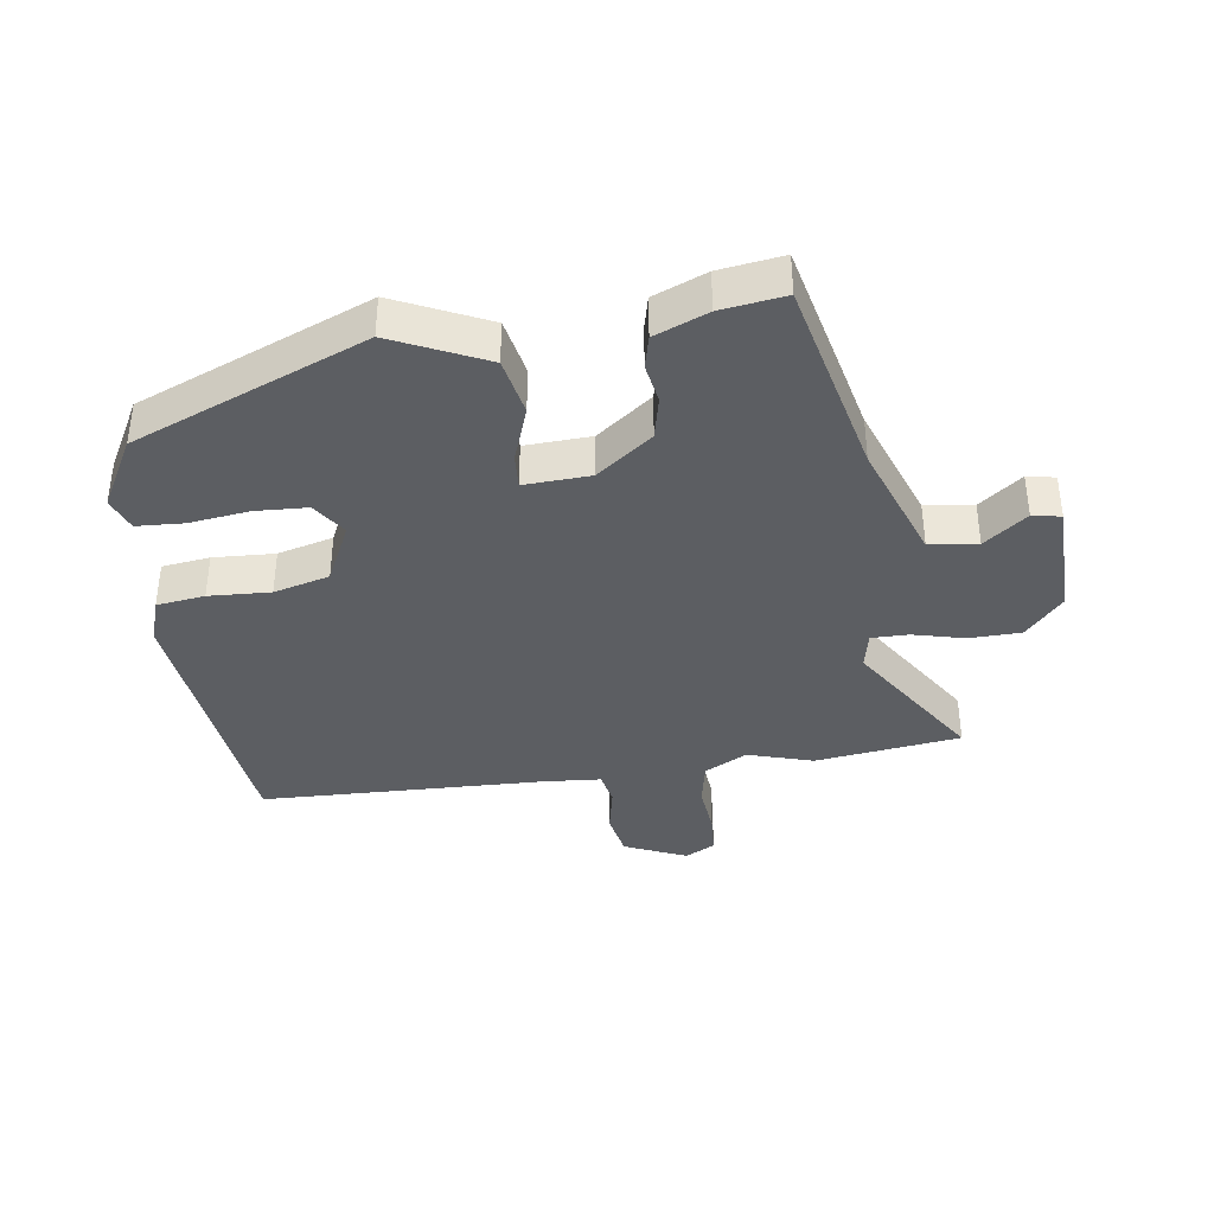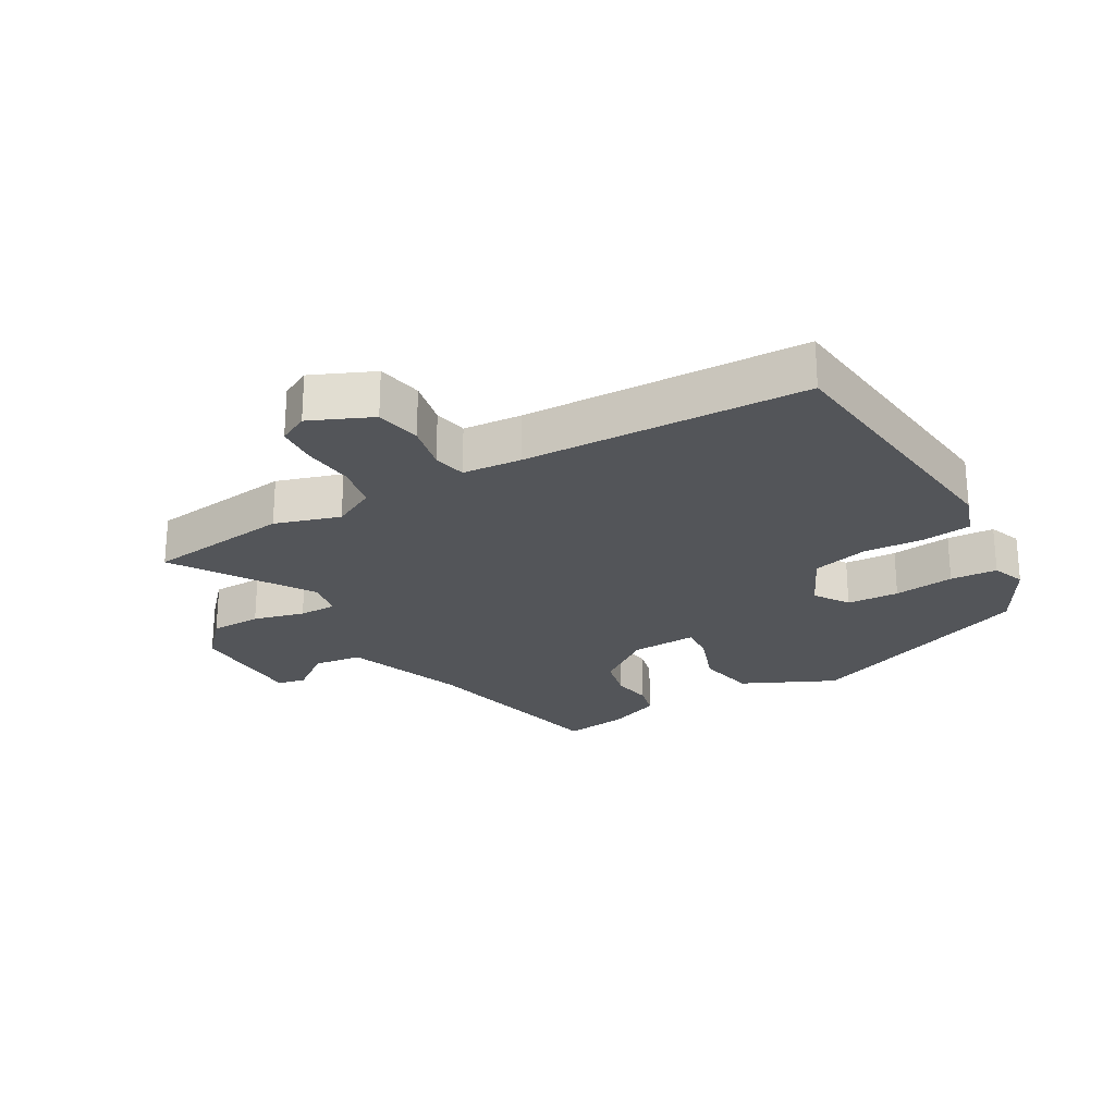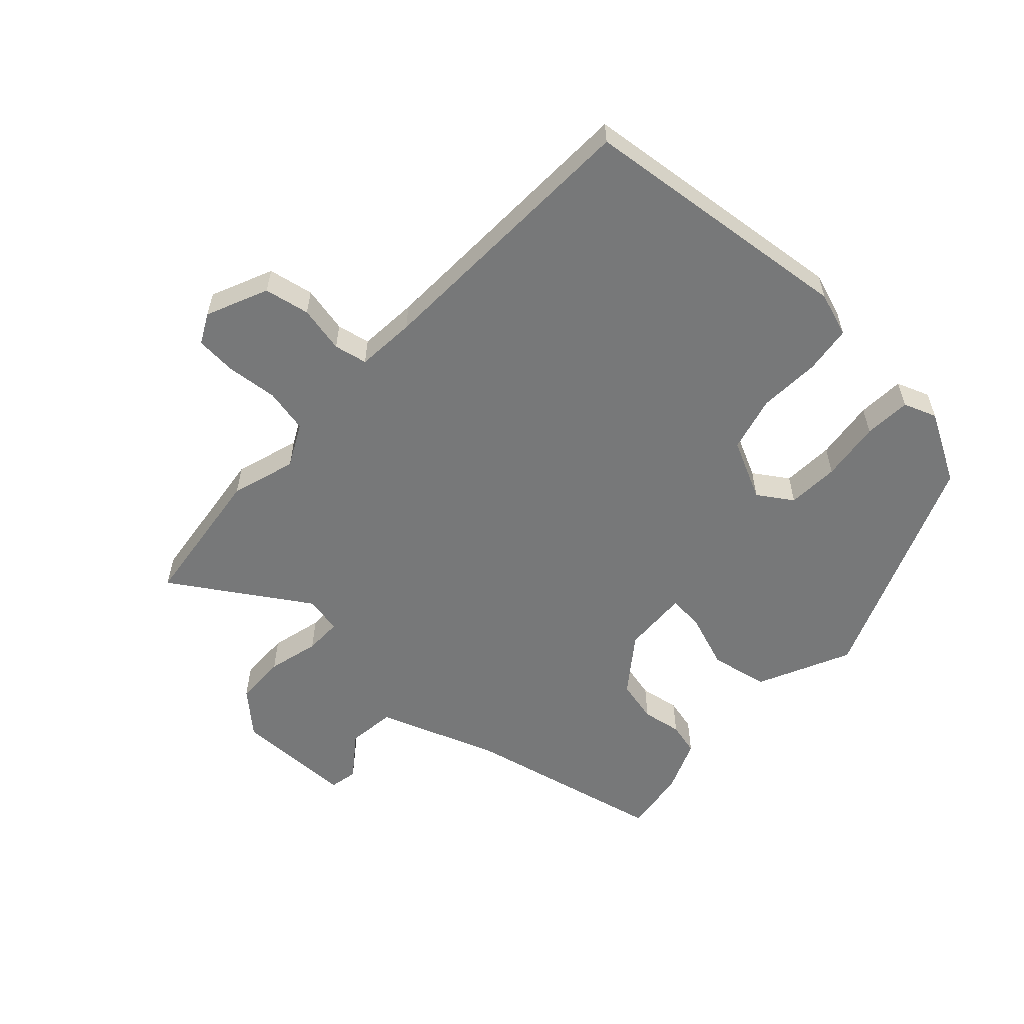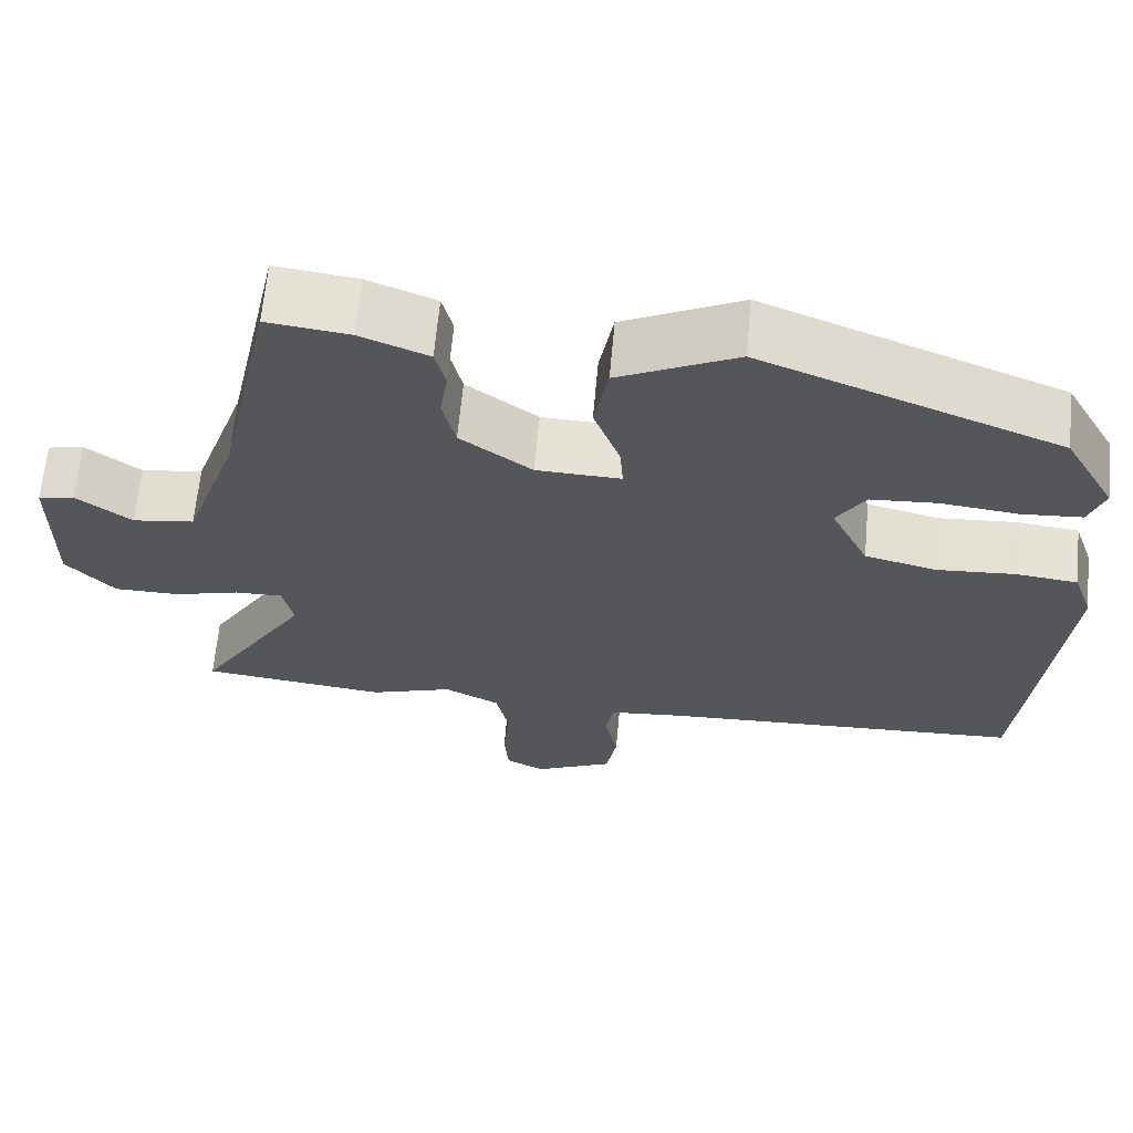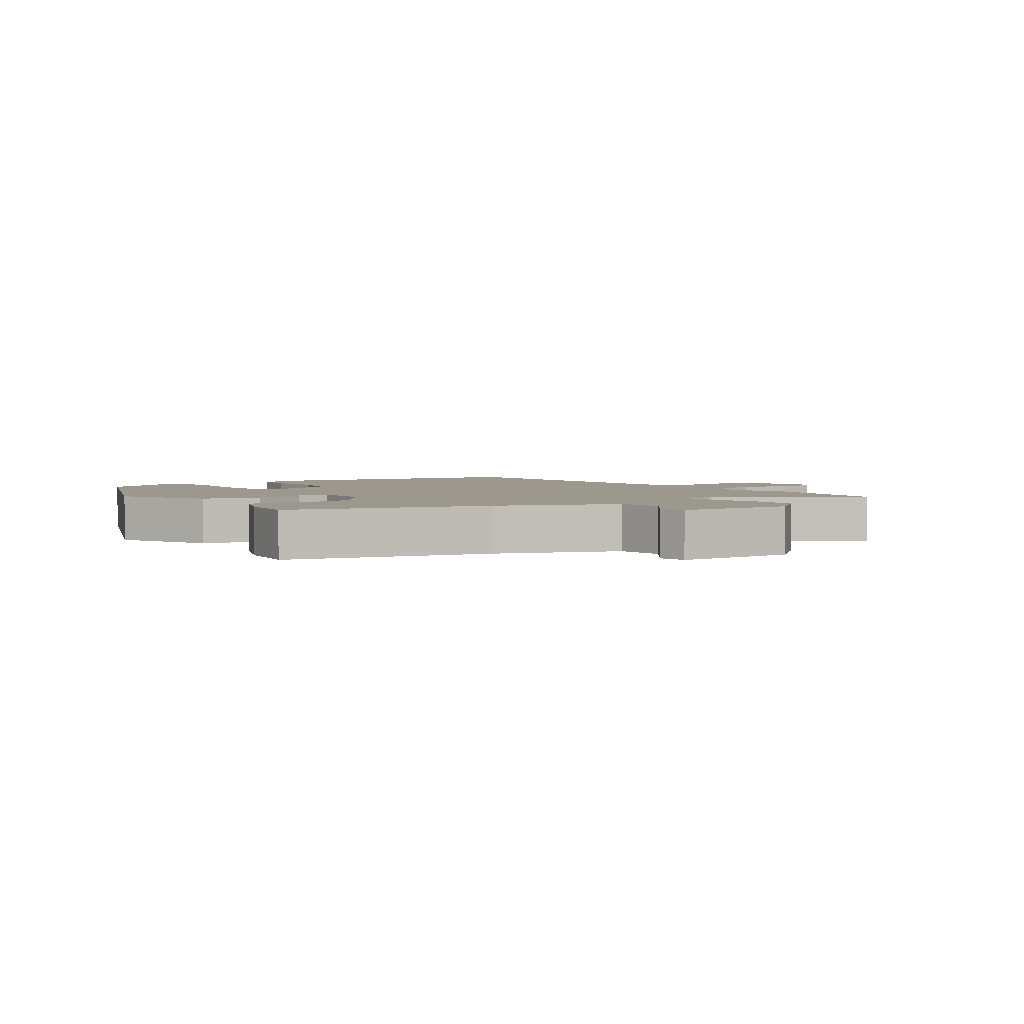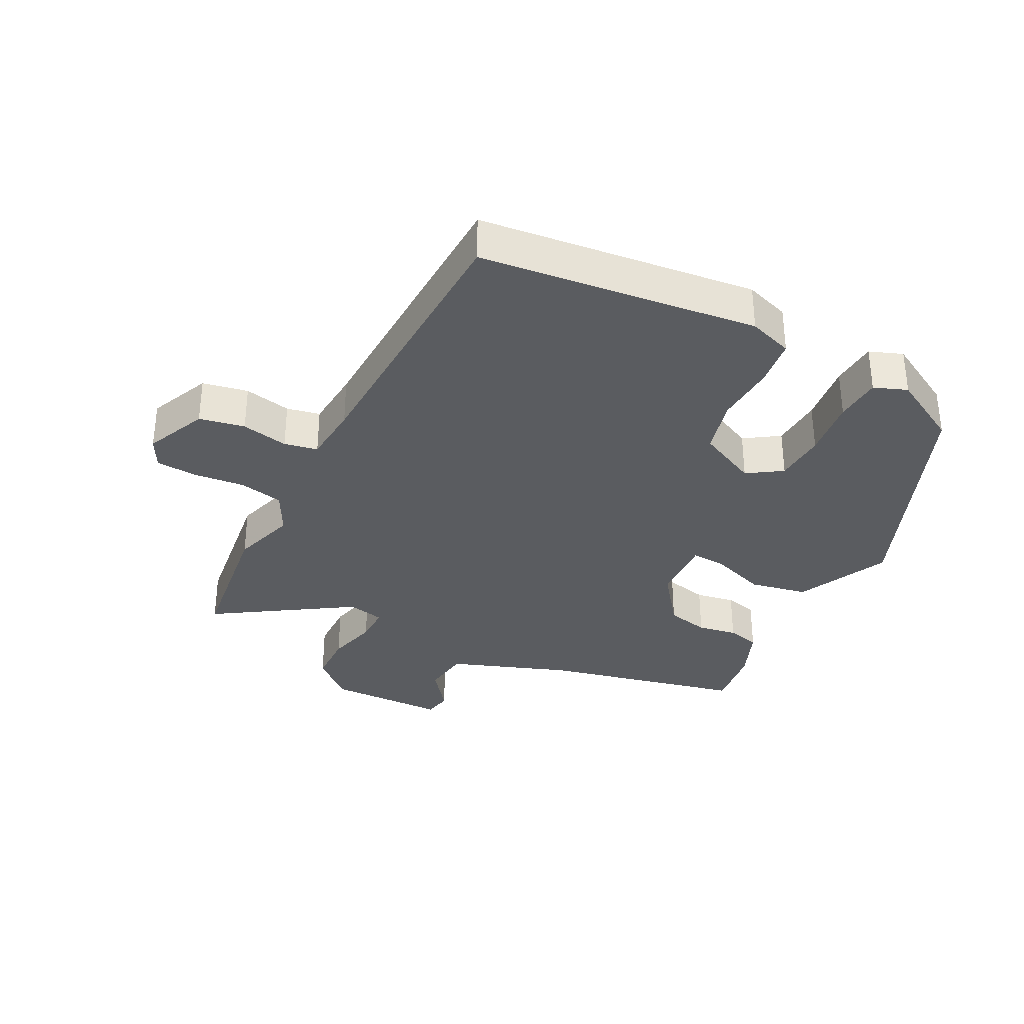
<metadata>
{"format":"obj","ext":"obj","renderer":"f3d","projection":"perspective","resolution":1024,"background":"white","views":[{"elev":-38.2,"azim":8.8,"up":"+Y"},{"elev":-24.5,"azim":-149.7,"up":"+Y"},{"elev":-57.4,"azim":-132.4,"up":"+Y"},{"elev":64.4,"azim":-174.8,"up":"+Z"},{"elev":3.0,"azim":55.9,"up":"+Y"},{"elev":-33.8,"azim":-116.6,"up":"+Y"}]}
</metadata>
<code>
v -0.453 0.07 0.343
v -0.09 0.07 0.486
v 0.054 0.07 0.417
v 0.071 0.07 0.326
v 0.039 0.07 0.239
v 0.035 0.07 0.185
v 0.138 0.07 0.189
v 0.225 0.07 0.253
v 0.241 0.07 0.32
v 0.231 0.07 0.382
v 0.244 0.07 0.433
v 0.327 0.07 0.466
v 0.427 0.07 0.479
v 0.495 0.07 0.166
v 0.561 0.07 -0.021
v 0.636 0.07 -0.031
v 0.703 0.07 0.019
v 0.747 0.07 0.01
v 0.748 0.07 -0.176
v 0.689 0.07 -0.24
v 0.609 0.07 -0.241
v 0.529 0.07 -0.22
v 0.471 0.07 -0.219
v 0.458 0.07 -0.277
v 0.592 0.07 -0.489
v 0.366 0.07 -0.516
v 0.265 0.07 -0.484
v 0.198 0.07 -0.518
v 0.183 0.07 -0.587
v 0.19 0.07 -0.667
v 0.185 0.07 -0.731
v 0.138 0.07 -0.755
v 0.042 0.07 -0.712
v 0.029 0.07 -0.641
v 0.045 0.07 -0.568
v 0.035 0.07 -0.516
v -0.057 0.07 -0.508
v -0.497 0.07 -0.49
v -0.541 0.07 -0.058
v -0.517 0.07 0.011
v -0.442 0.07 0.02
v -0.346 0.07 0.014
v -0.259 0.07 0.036
v -0.213 0.07 0.129
v -0.248 0.07 0.183
v -0.329 0.07 0.188
v -0.423 0.07 0.177
v -0.496 0.07 0.182
v -0.515 0.07 0.234
v -0.453 0 0.343
v -0.09 0 0.486
v 0.054 0 0.417
v 0.071 0 0.326
v 0.039 0 0.239
v 0.035 0 0.185
v 0.138 0 0.189
v 0.225 0 0.253
v 0.241 0 0.32
v 0.231 0 0.382
v 0.244 0 0.433
v 0.327 0 0.466
v 0.427 0 0.479
v 0.495 0 0.166
v 0.561 0 -0.021
v 0.636 0 -0.031
v 0.703 0 0.019
v 0.747 0 0.01
v 0.748 0 -0.176
v 0.689 0 -0.24
v 0.609 0 -0.241
v 0.529 0 -0.22
v 0.471 0 -0.219
v 0.458 0 -0.277
v 0.592 0 -0.489
v 0.366 0 -0.516
v 0.265 0 -0.484
v 0.198 0 -0.518
v 0.183 0 -0.587
v 0.19 0 -0.667
v 0.185 0 -0.731
v 0.138 0 -0.755
v 0.042 0 -0.712
v 0.029 0 -0.641
v 0.045 0 -0.568
v 0.035 0 -0.516
v -0.057 0 -0.508
v -0.497 0 -0.49
v -0.541 0 -0.058
v -0.517 0 0.011
v -0.442 0 0.02
v -0.346 0 0.014
v -0.259 0 0.036
v -0.213 0 0.129
v -0.248 0 0.183
v -0.329 0 0.188
v -0.423 0 0.177
v -0.496 0 0.182
v -0.515 0 0.234
f 46 47 48 49
f 45 46 49 1
f 39 40 41 42
f 37 38 39 42
f 36 37 42 43
f 32 33 34 35
f 32 35 36
f 29 30 31 32
f 28 29 32 36
f 27 28 36 43
f 24 25 26 27
f 23 24 27 43
f 19 20 21 22
f 16 17 18 19
f 15 16 19 22
f 14 15 22 23
f 9 10 11 12
f 8 9 12 13
f 2 3 4 5
f 45 1 2 5
f 44 45 5 6
f 8 13 14 23
f 7 8 23
f 23 43 44
f 6 7 23 44
f 98 97 96 95
f 50 98 95 94
f 91 90 89 88
f 91 88 87 86
f 92 91 86 85
f 84 83 82 81
f 85 84 81
f 81 80 79 78
f 85 81 78 77
f 92 85 77 76
f 76 75 74 73
f 92 76 73 72
f 71 70 69 68
f 68 67 66 65
f 71 68 65 64
f 72 71 64 63
f 61 60 59 58
f 62 61 58 57
f 54 53 52 51
f 54 51 50 94
f 55 54 94 93
f 72 63 62 57
f 72 57 56
f 93 92 72
f 93 72 56 55
f 1 50 51 2
f 2 51 52 3
f 3 52 53 4
f 4 53 54 5
f 5 54 55 6
f 6 55 56 7
f 7 56 57 8
f 8 57 58 9
f 9 58 59 10
f 10 59 60 11
f 11 60 61 12
f 12 61 62 13
f 13 62 63 14
f 14 63 64 15
f 15 64 65 16
f 16 65 66 17
f 17 66 67 18
f 18 67 68 19
f 19 68 69 20
f 20 69 70 21
f 21 70 71 22
f 22 71 72 23
f 23 72 73 24
f 24 73 74 25
f 25 74 75 26
f 26 75 76 27
f 27 76 77 28
f 28 77 78 29
f 29 78 79 30
f 30 79 80 31
f 31 80 81 32
f 32 81 82 33
f 33 82 83 34
f 34 83 84 35
f 35 84 85 36
f 36 85 86 37
f 37 86 87 38
f 38 87 88 39
f 39 88 89 40
f 40 89 90 41
f 41 90 91 42
f 42 91 92 43
f 43 92 93 44
f 44 93 94 45
f 45 94 95 46
f 46 95 96 47
f 47 96 97 48
f 48 97 98 49
f 49 98 50 1

</code>
